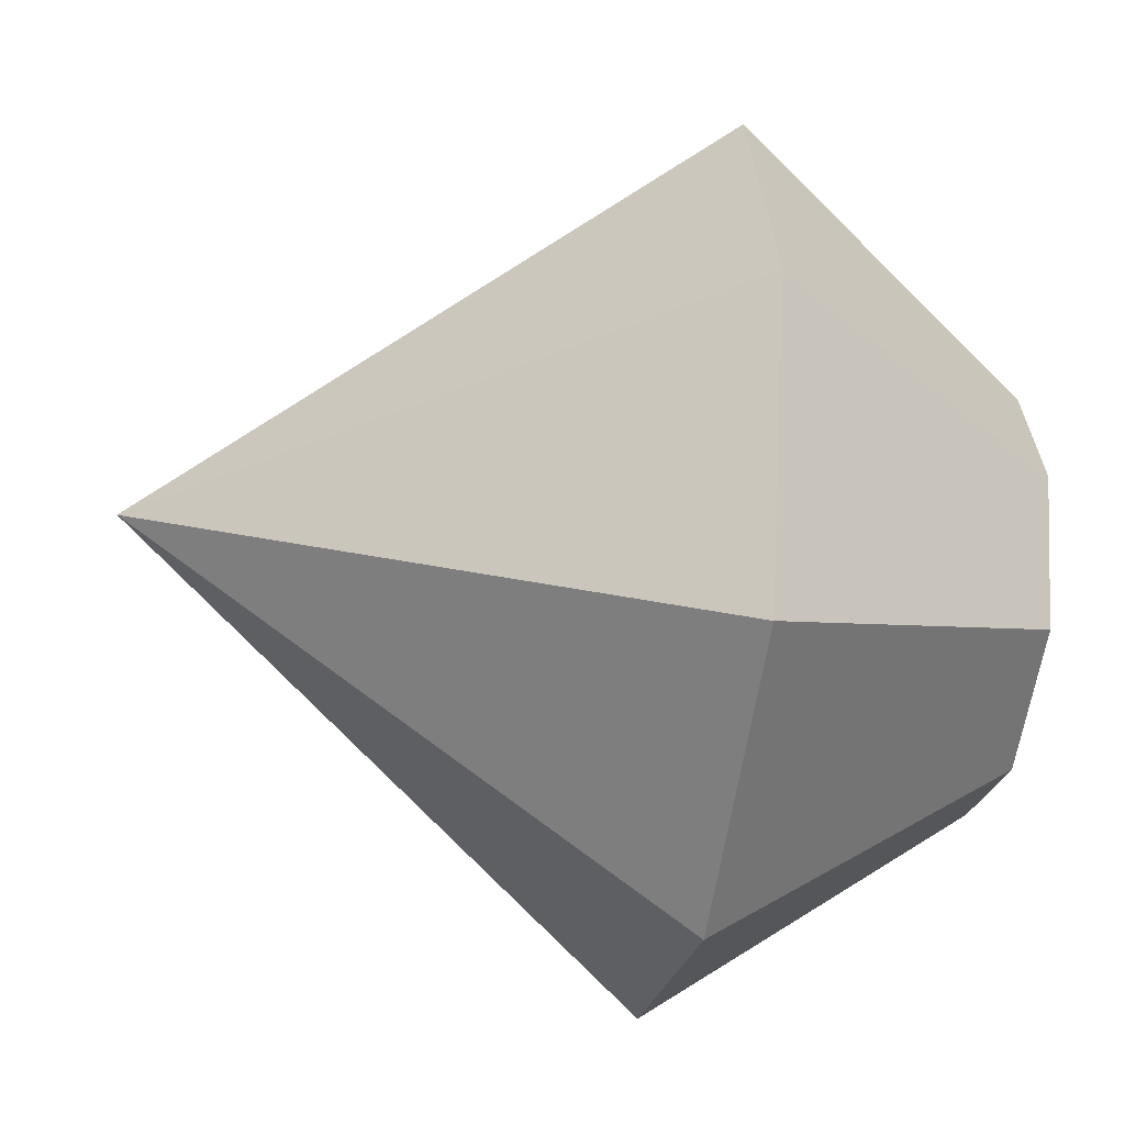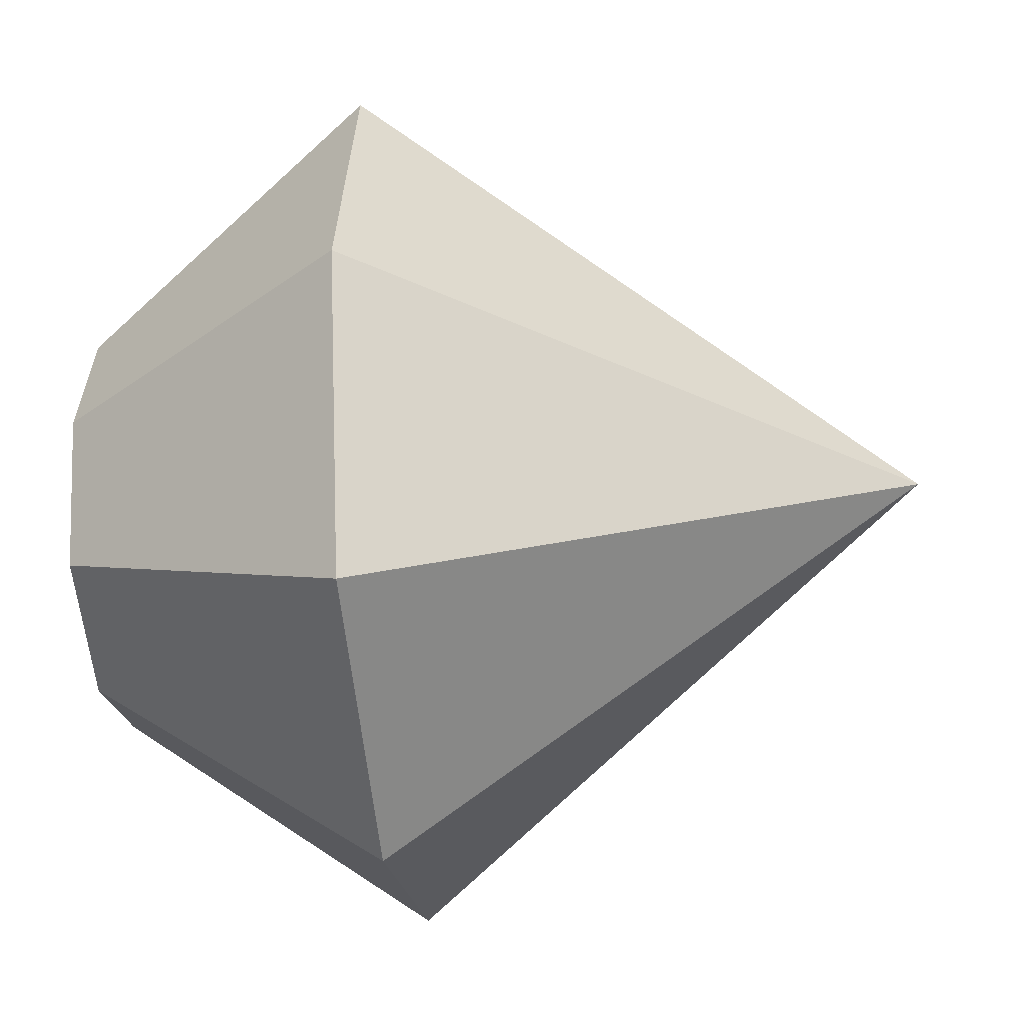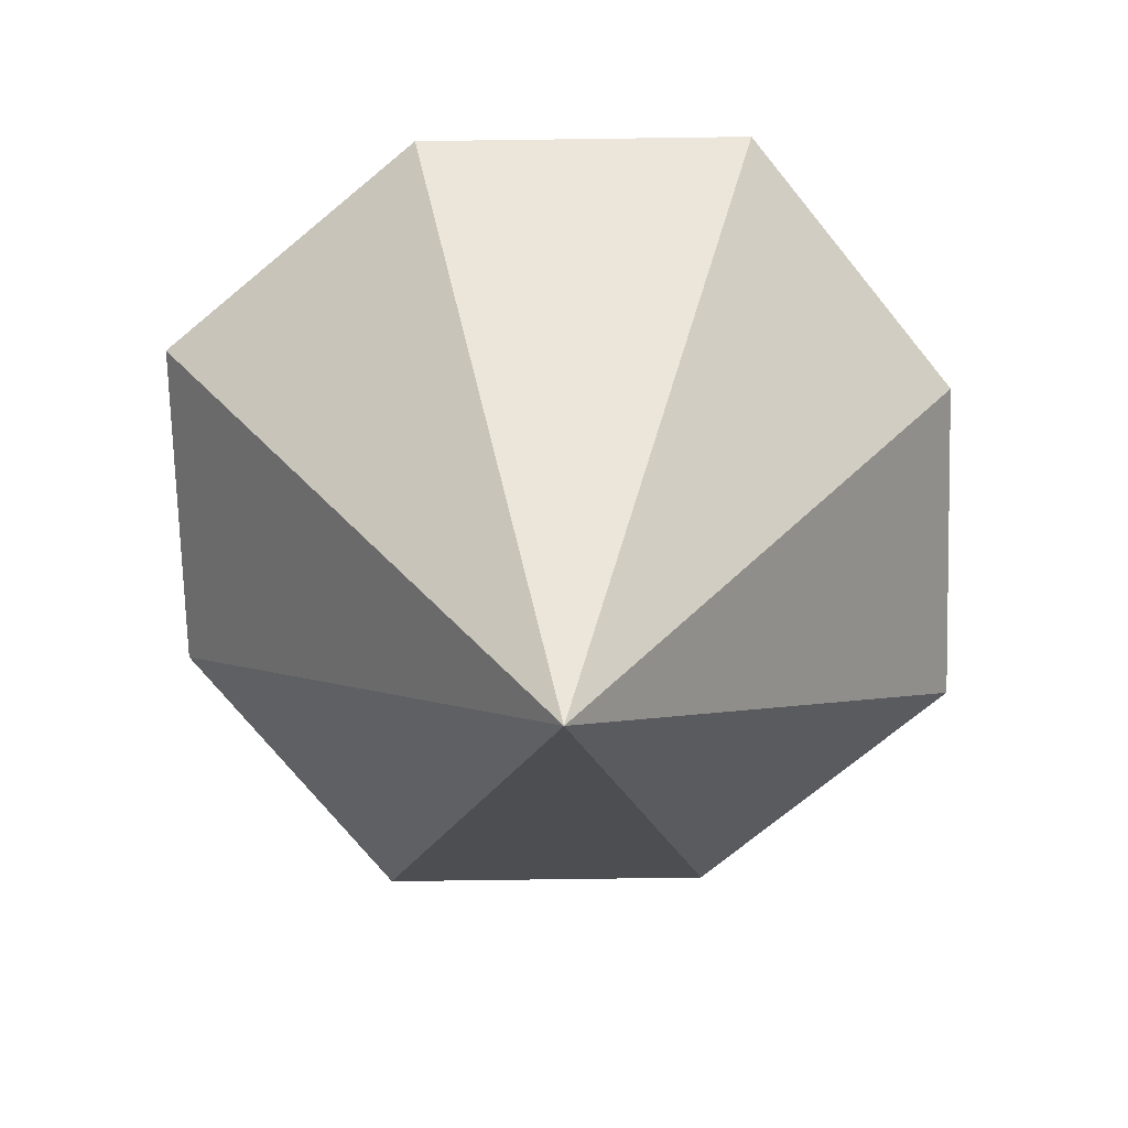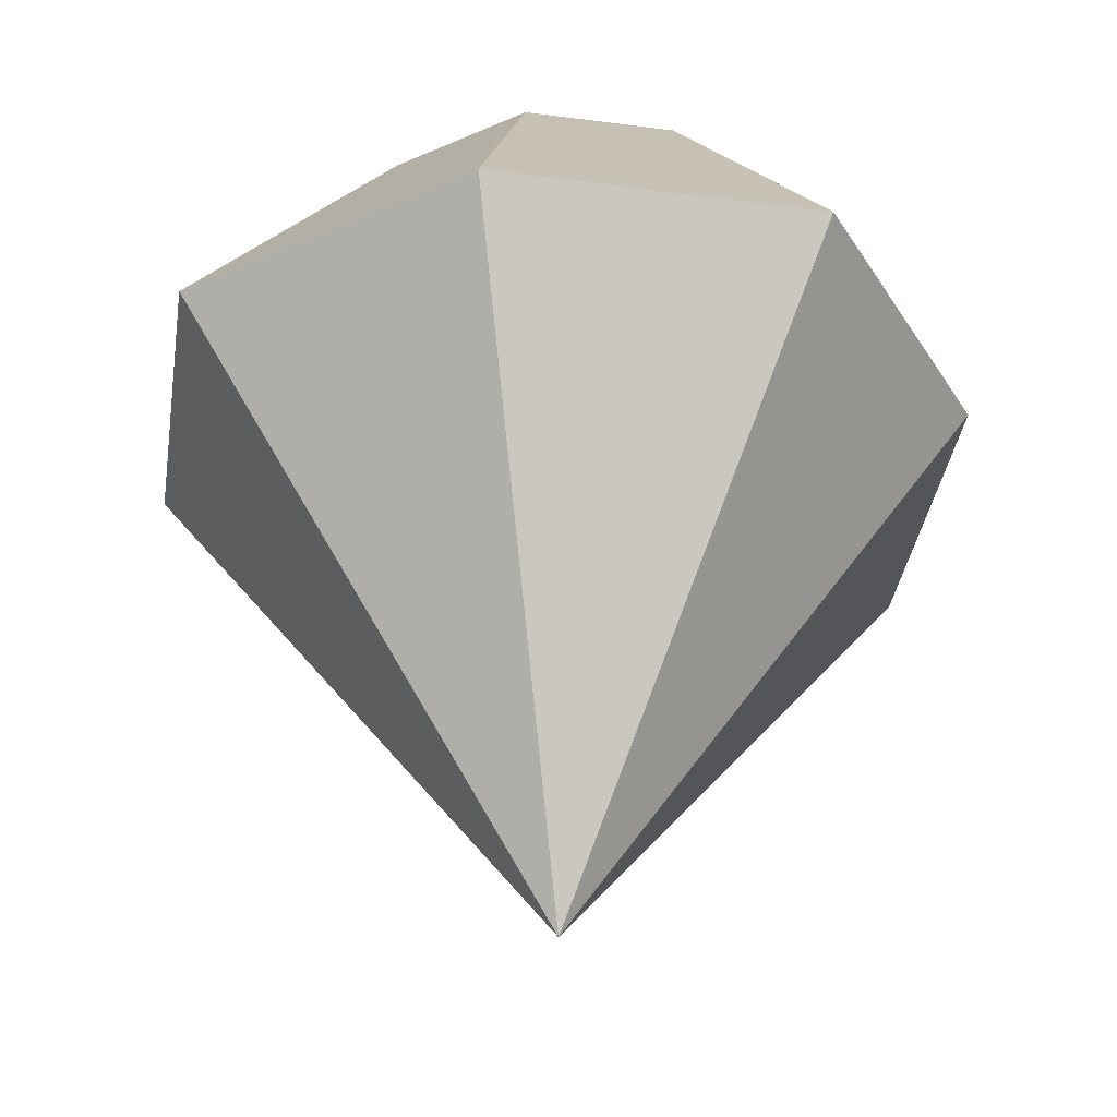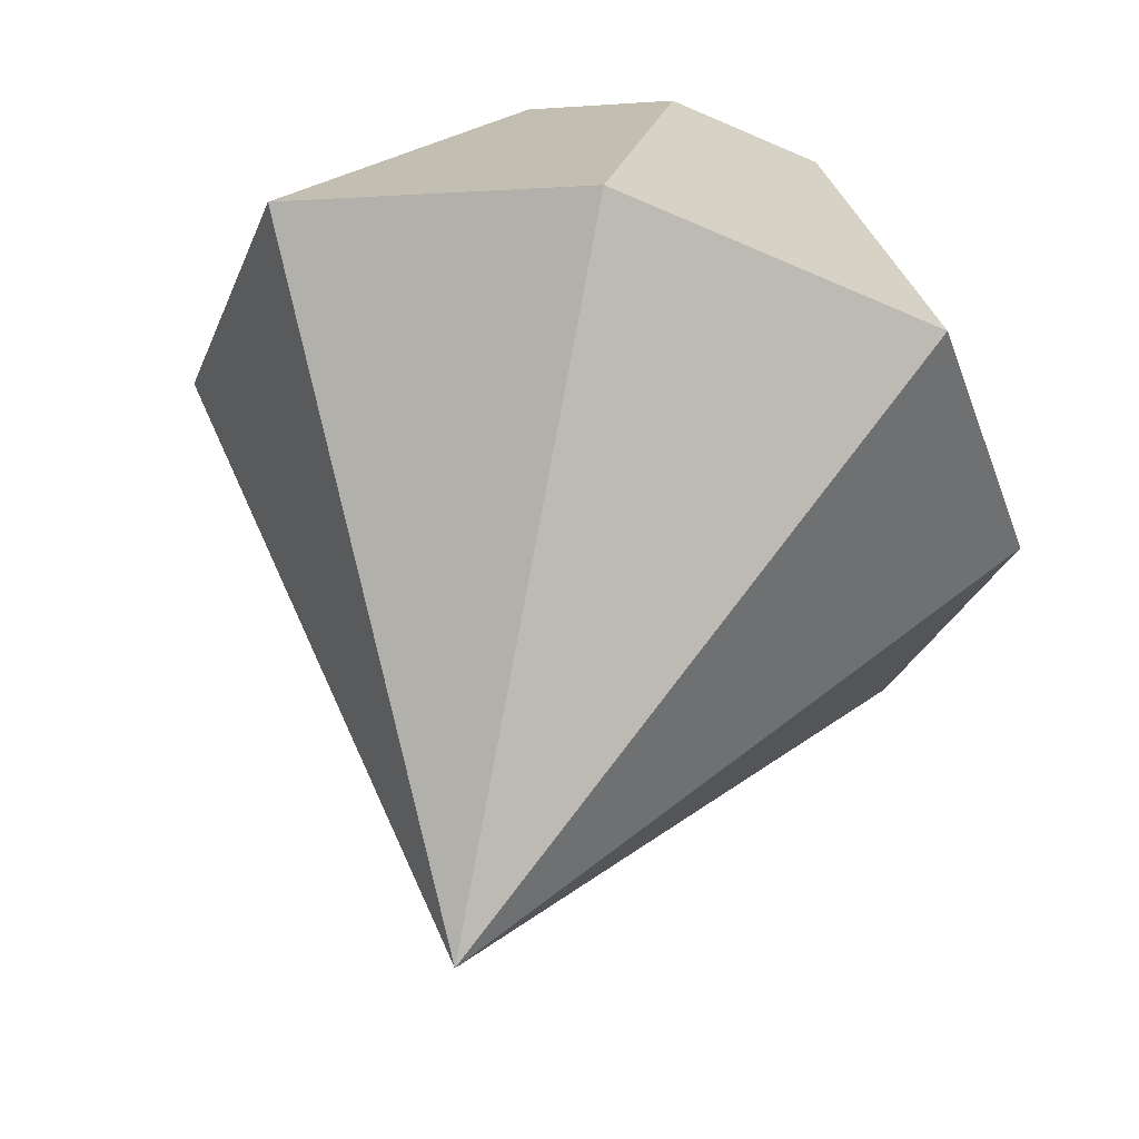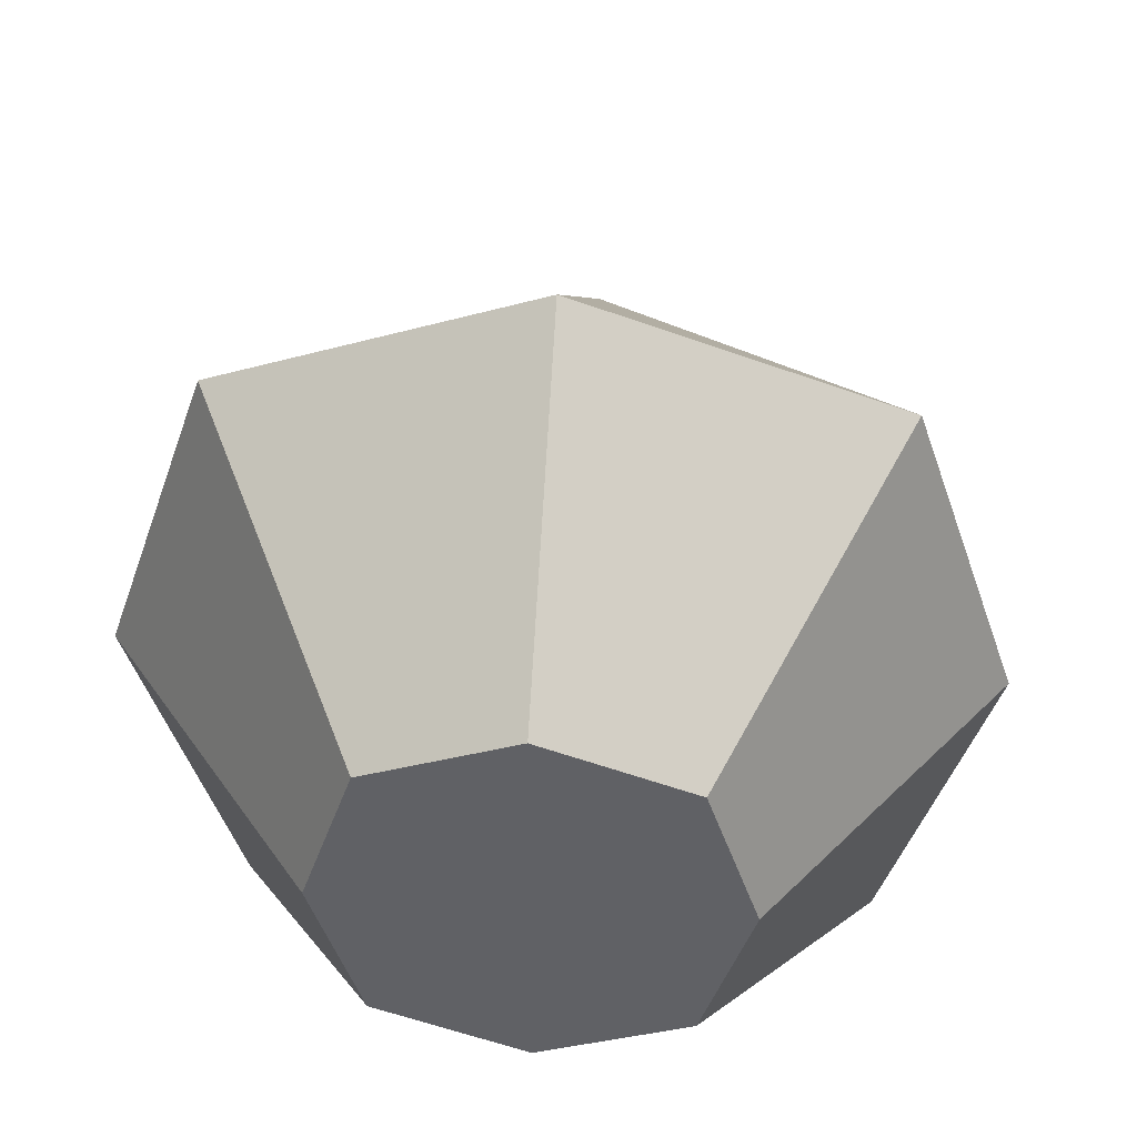
<metadata>
{"format":"obj","ext":"obj","renderer":"f3d","projection":"perspective","resolution":1024,"background":"white","views":[{"elev":-40.8,"azim":80.7,"up":"+Z"},{"elev":-38.4,"azim":-83.7,"up":"+Z"},{"elev":-71.5,"azim":20.3,"up":"+Y"},{"elev":-37.4,"azim":9.9,"up":"+Y"},{"elev":57.3,"azim":13.6,"up":"+Z"},{"elev":42.2,"azim":-175.6,"up":"+Z"}]}
</metadata>
<code>
v 0.423 0.5286 -0.423
v 0.423 0.5286 0.423
v 1.203 -0.3497 2.835e-06
v 0.9 -0.3502 -0.9
v 0.9 -0.3502 0.9
v 0.5654 0.5283 3.121e-06
v -5.275e-05 0.5286 -5.288e-05
v -0.423 0.5286 -0.423
v -0.423 0.5286 0.423
v -1.203 -0.3497 2.835e-06
v 3.465e-06 -0.3497 1.219
v 3.465e-06 0.5283 -0.5729
v -0.9 -0.3502 -0.9
v -0.9 -0.3502 0.9
v 3.465e-06 -1.957 3.096e-06
v -0.5654 0.5283 3.121e-06
v 3.465e-06 -0.3497 -1.219
v 3.465e-06 0.5283 0.5729
g Cube.007
f 3 6 2 5
f 4 1 6 3
f 13 10 16 8
f 1 4 17 12
f 5 2 18 11
f 6 7 2
f 7 1 12
f 3 5 15
f 9 7 16
f 18 7 9
f 15 5 11
f 15 4 3
f 4 15 17
f 10 14 9 16
f 17 13 8 12
f 18 9 14 11
f 7 12 8
f 2 7 18
f 10 15 14
f 1 7 6
f 15 11 14
f 15 10 13
f 13 17 15
f 16 7 8

</code>
